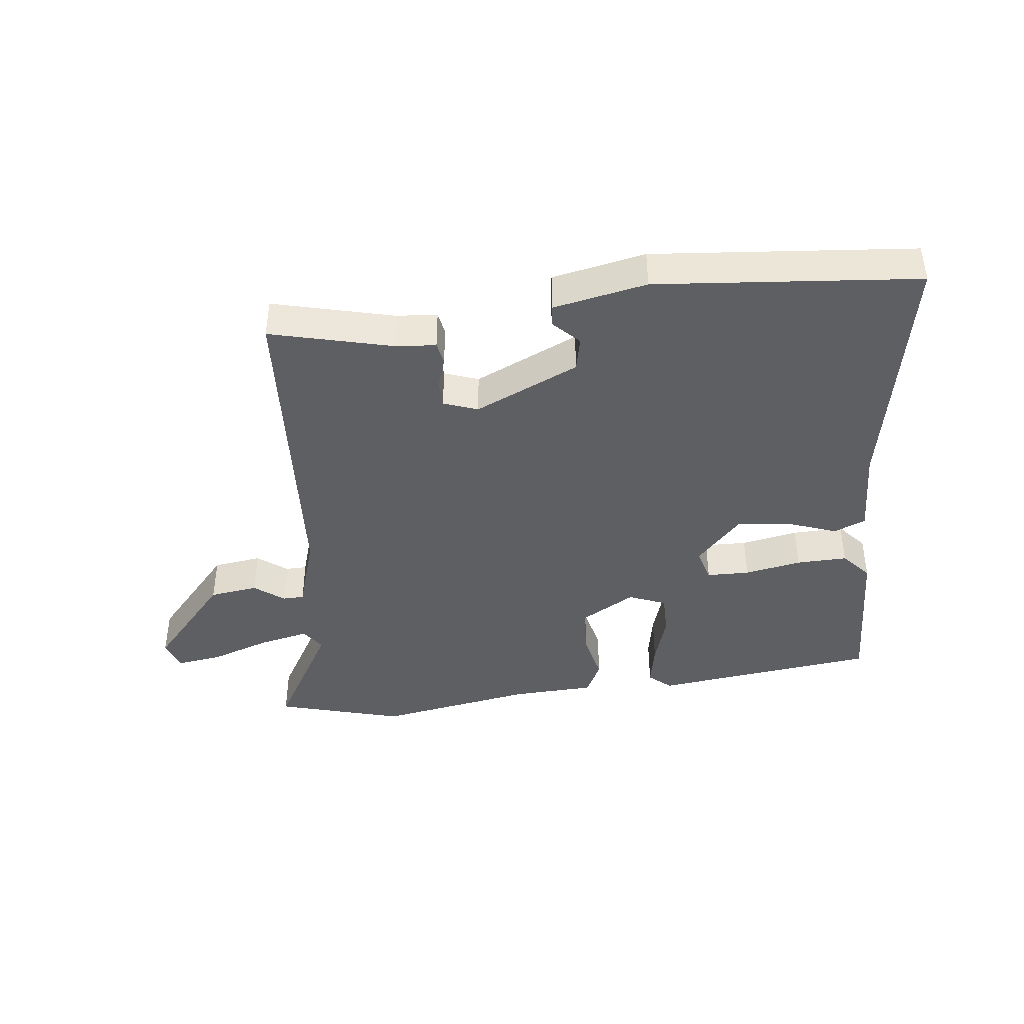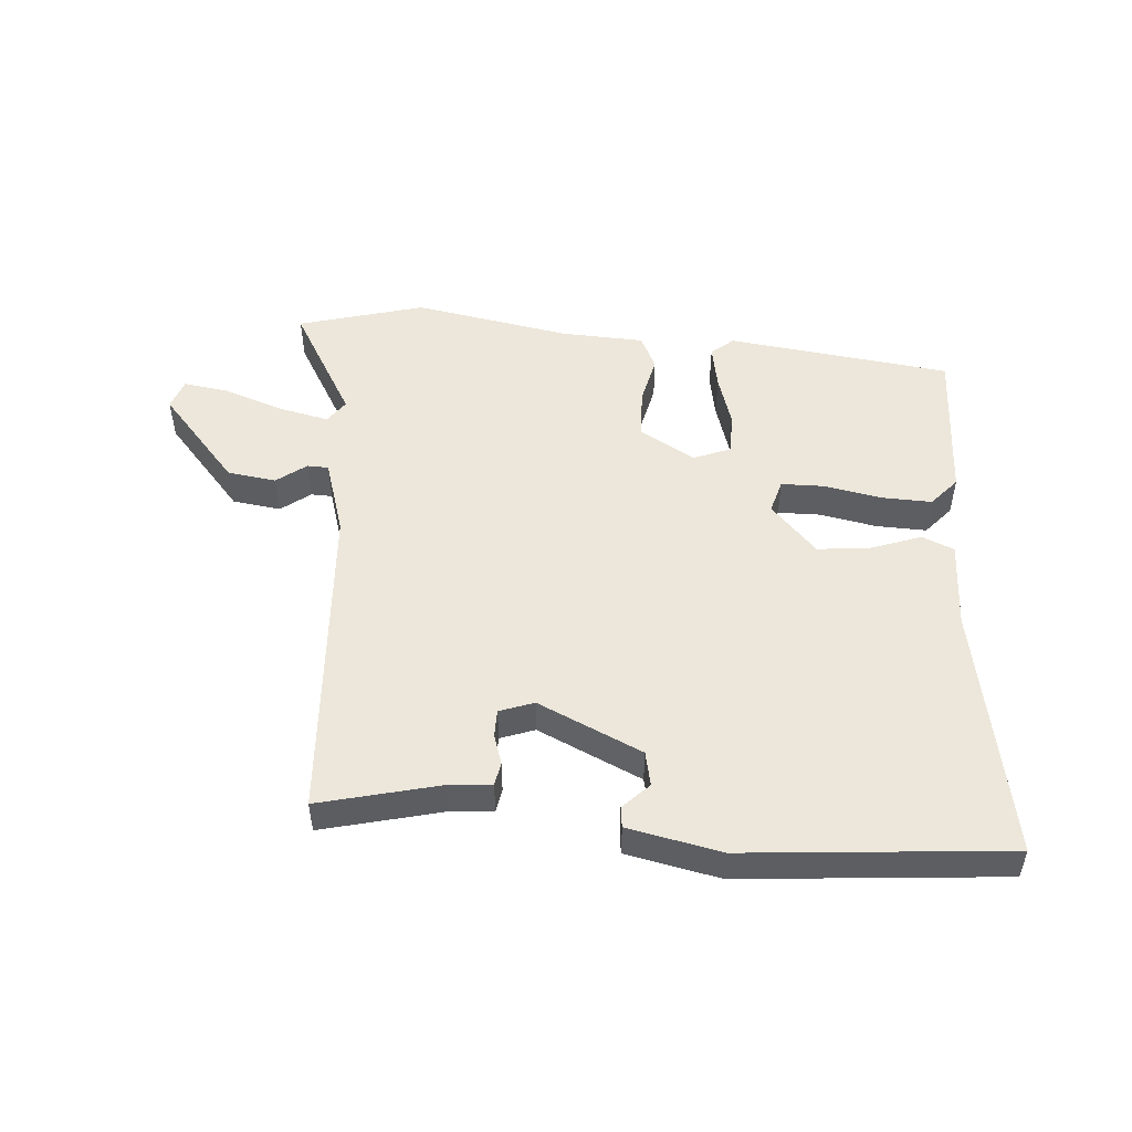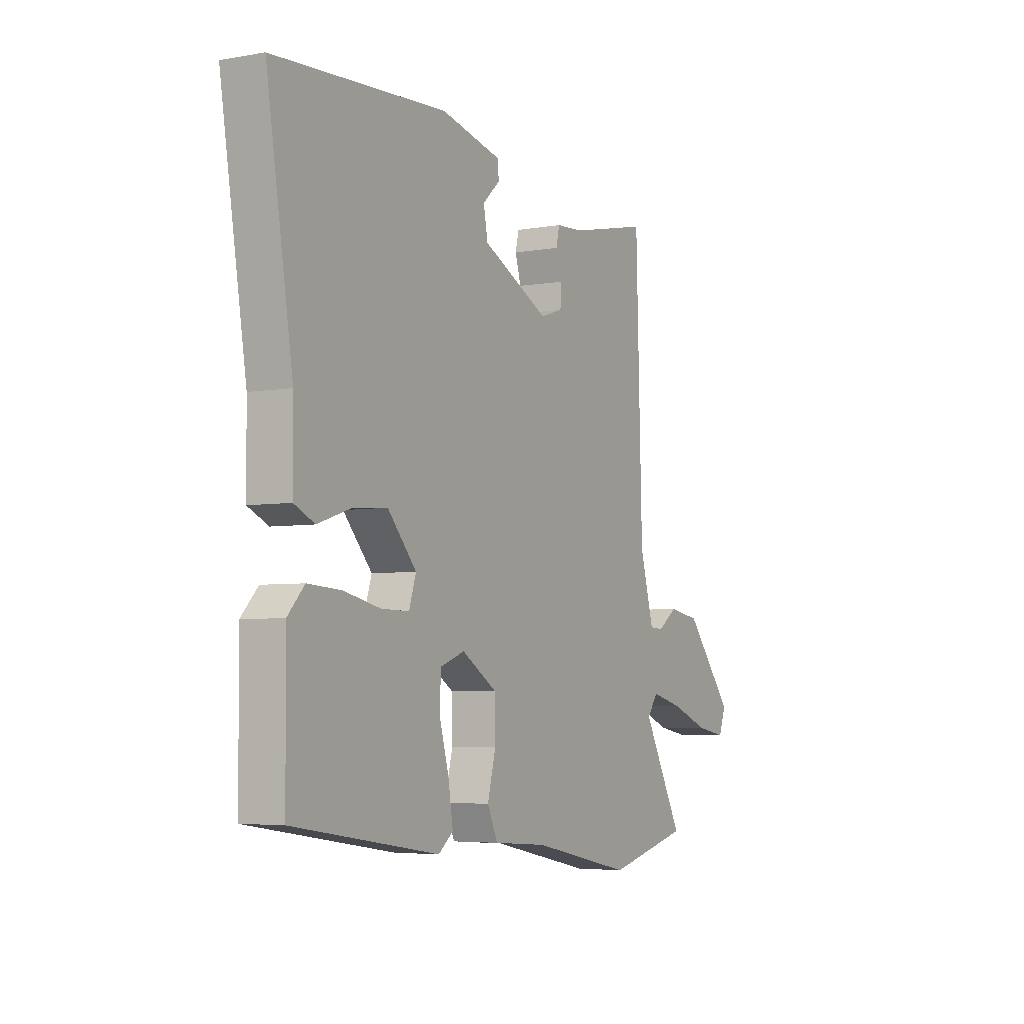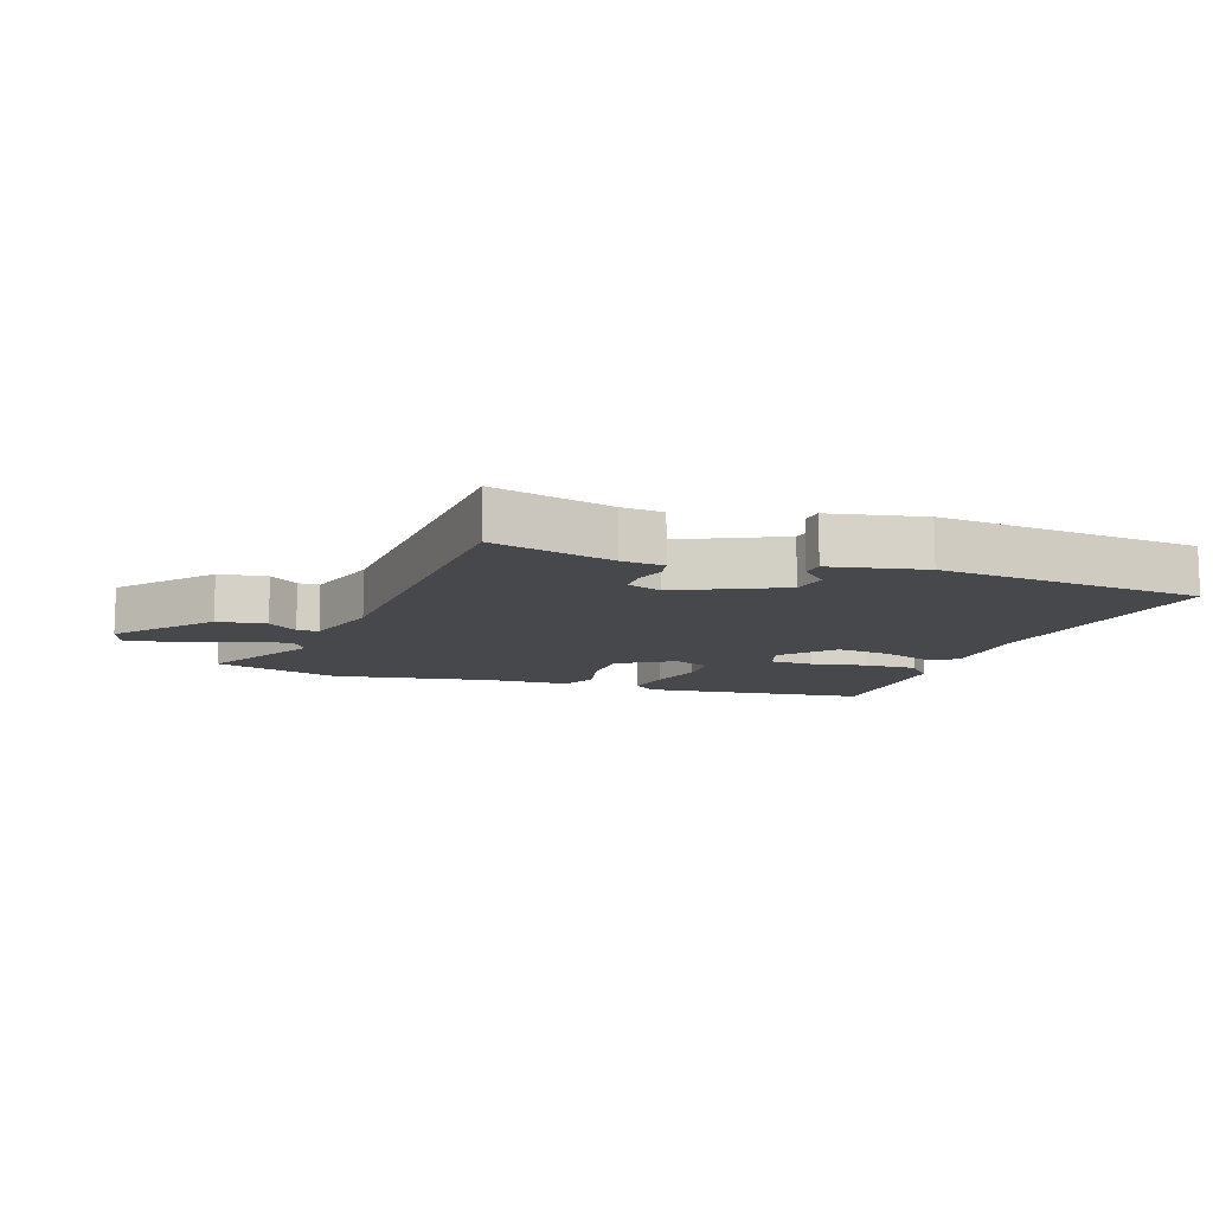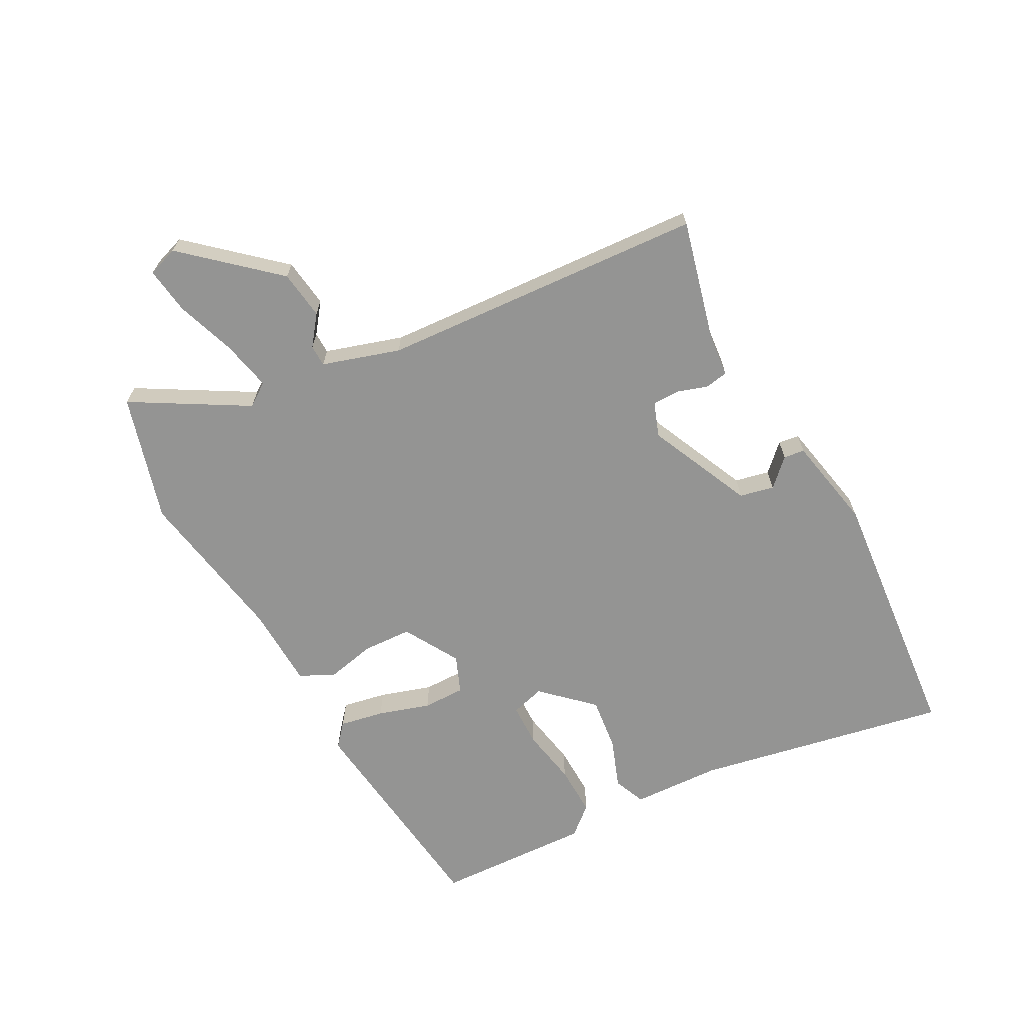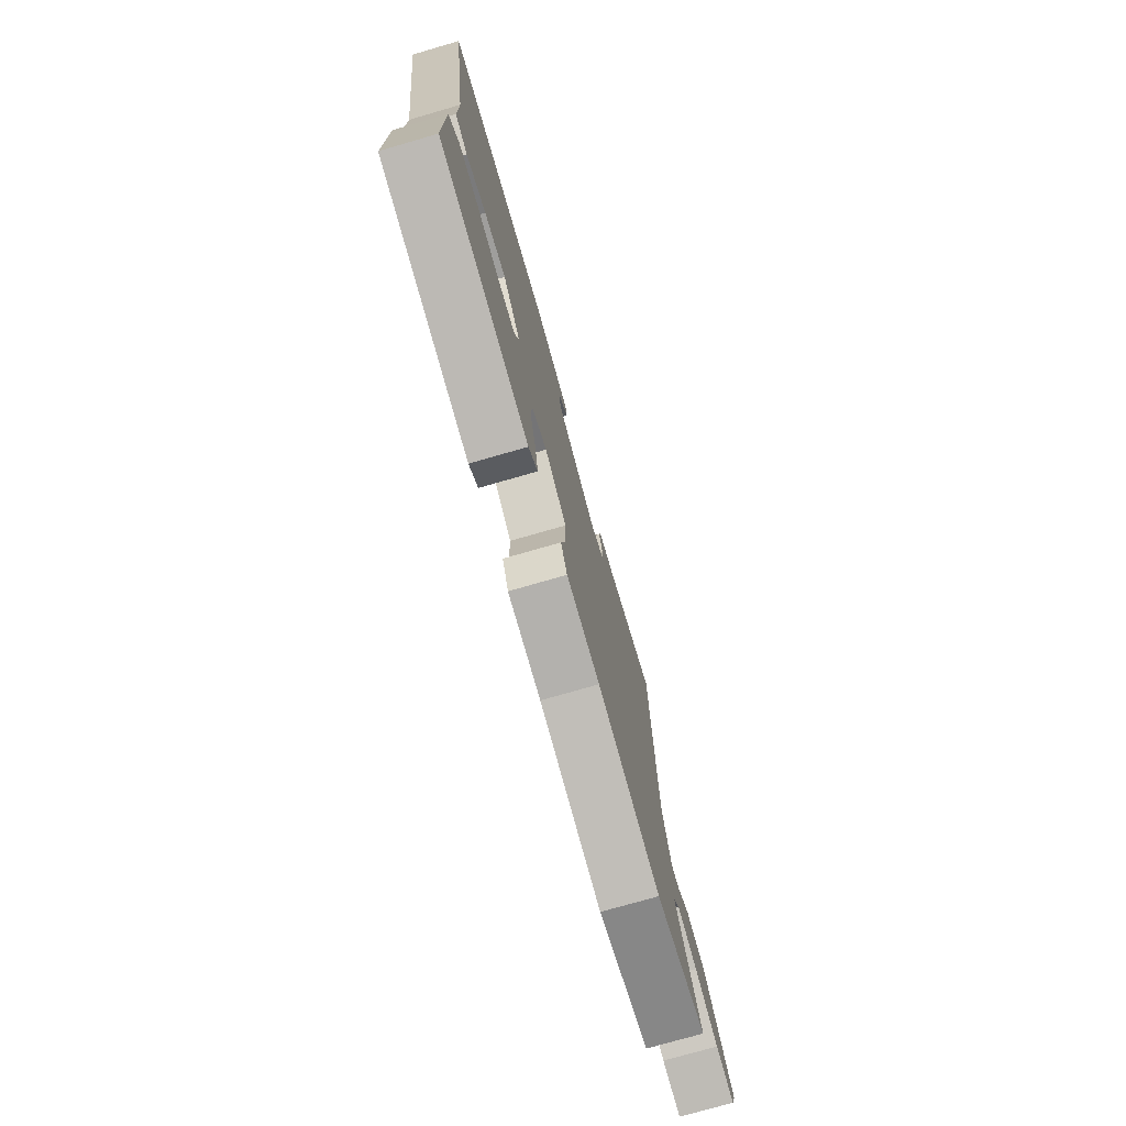
<metadata>
{"format":"obj","ext":"obj","renderer":"f3d","projection":"perspective","resolution":1024,"background":"white","views":[{"elev":-41.9,"azim":4.8,"up":"+Y"},{"elev":50.7,"azim":2.8,"up":"+Y"},{"elev":-4.8,"azim":119.5,"up":"+Z"},{"elev":-11.4,"azim":-20.5,"up":"+Y"},{"elev":-67.0,"azim":-63.8,"up":"+Y"},{"elev":-75.3,"azim":106.1,"up":"+Z"}]}
</metadata>
<code>
v -0.465 0.07 0.492
v -0.271 0.07 0.45
v -0.204 0.07 0.446
v -0.196 0.07 0.41
v -0.21 0.07 0.361
v -0.208 0.07 0.318
v -0.153 0.07 0.3
v 0.01 0.07 0.381
v 0.02 0.07 0.436
v -0.022 0.07 0.476
v -0.019 0.07 0.509
v 0.129 0.07 0.544
v 0.548 0.07 0.52
v 0.484 0.07 0.116
v 0.483 0.07 -0.025
v 0.433 0.07 -0.048
v 0.354 0.07 -0.022
v 0.268 0.07 -0.015
v 0.198 0.07 -0.095
v 0.215 0.07 -0.148
v 0.283 0.07 -0.147
v 0.373 0.07 -0.127
v 0.454 0.07 -0.122
v 0.495 0.07 -0.166
v 0.493 0.07 -0.415
v 0.138 0.07 -0.47
v 0.102 0.07 -0.441
v 0.113 0.07 -0.37
v 0.136 0.07 -0.287
v 0.134 0.07 -0.22
v 0.074 0.07 -0.198
v -0.012 0.07 -0.252
v -0.013 0.07 -0.33
v 0.007 0.07 -0.408
v -0.018 0.07 -0.463
v -0.15 0.07 -0.473
v -0.398 0.07 -0.525
v -0.601 0.07 -0.475
v -0.502 0.07 -0.29
v -0.529 0.07 -0.254
v -0.608 0.07 -0.274
v -0.701 0.07 -0.31
v -0.775 0.07 -0.323
v -0.793 0.07 -0.275
v -0.673 0.07 -0.129
v -0.596 0.07 -0.116
v -0.548 0.07 -0.15
v -0.514 0.07 -0.148
v -0.48 0.07 -0.024
v -0.465 0 0.492
v -0.271 0 0.45
v -0.204 0 0.446
v -0.196 0 0.41
v -0.21 0 0.361
v -0.208 0 0.318
v -0.153 0 0.3
v 0.01 0 0.381
v 0.02 0 0.436
v -0.022 0 0.476
v -0.019 0 0.509
v 0.129 0 0.544
v 0.548 0 0.52
v 0.484 0 0.116
v 0.483 0 -0.025
v 0.433 0 -0.048
v 0.354 0 -0.022
v 0.268 0 -0.015
v 0.198 0 -0.095
v 0.215 0 -0.148
v 0.283 0 -0.147
v 0.373 0 -0.127
v 0.454 0 -0.122
v 0.495 0 -0.166
v 0.493 0 -0.415
v 0.138 0 -0.47
v 0.102 0 -0.441
v 0.113 0 -0.37
v 0.136 0 -0.287
v 0.134 0 -0.22
v 0.074 0 -0.198
v -0.012 0 -0.252
v -0.013 0 -0.33
v 0.007 0 -0.408
v -0.018 0 -0.463
v -0.15 0 -0.473
v -0.398 0 -0.525
v -0.601 0 -0.475
v -0.502 0 -0.29
v -0.529 0 -0.254
v -0.608 0 -0.274
v -0.701 0 -0.31
v -0.775 0 -0.323
v -0.793 0 -0.275
v -0.673 0 -0.129
v -0.596 0 -0.116
v -0.548 0 -0.15
v -0.514 0 -0.148
v -0.48 0 -0.024
f 44 45 46 47
f 44 47 48
f 41 42 43 44
f 40 41 44 48
f 39 40 48 49
f 36 37 38 39
f 33 34 35 36
f 32 33 36 39
f 31 32 39 49
f 26 27 28 29
f 24 25 26 29
f 24 29 30
f 21 22 23 24
f 20 21 24 30
f 19 20 30 31
f 14 15 16 17
f 14 17 18
f 13 14 18
f 9 10 11 12
f 8 9 12 13
f 7 8 13 18
f 2 3 4 5
f 2 5 6
f 1 2 6
f 49 1 6
f 18 19 31 49
f 6 7 18 49
f 96 95 94 93
f 97 96 93
f 93 92 91 90
f 97 93 90 89
f 98 97 89 88
f 88 87 86 85
f 85 84 83 82
f 88 85 82 81
f 98 88 81 80
f 78 77 76 75
f 78 75 74 73
f 79 78 73
f 73 72 71 70
f 79 73 70 69
f 80 79 69 68
f 66 65 64 63
f 67 66 63
f 67 63 62
f 61 60 59 58
f 62 61 58 57
f 67 62 57 56
f 54 53 52 51
f 55 54 51
f 55 51 50
f 55 50 98
f 98 80 68 67
f 98 67 56 55
f 1 50 51 2
f 2 51 52 3
f 3 52 53 4
f 4 53 54 5
f 5 54 55 6
f 6 55 56 7
f 7 56 57 8
f 8 57 58 9
f 9 58 59 10
f 10 59 60 11
f 11 60 61 12
f 12 61 62 13
f 13 62 63 14
f 14 63 64 15
f 15 64 65 16
f 16 65 66 17
f 17 66 67 18
f 18 67 68 19
f 19 68 69 20
f 20 69 70 21
f 21 70 71 22
f 22 71 72 23
f 23 72 73 24
f 24 73 74 25
f 25 74 75 26
f 26 75 76 27
f 27 76 77 28
f 28 77 78 29
f 29 78 79 30
f 30 79 80 31
f 31 80 81 32
f 32 81 82 33
f 33 82 83 34
f 34 83 84 35
f 35 84 85 36
f 36 85 86 37
f 37 86 87 38
f 38 87 88 39
f 39 88 89 40
f 40 89 90 41
f 41 90 91 42
f 42 91 92 43
f 43 92 93 44
f 44 93 94 45
f 45 94 95 46
f 46 95 96 47
f 47 96 97 48
f 48 97 98 49
f 49 98 50 1

</code>
